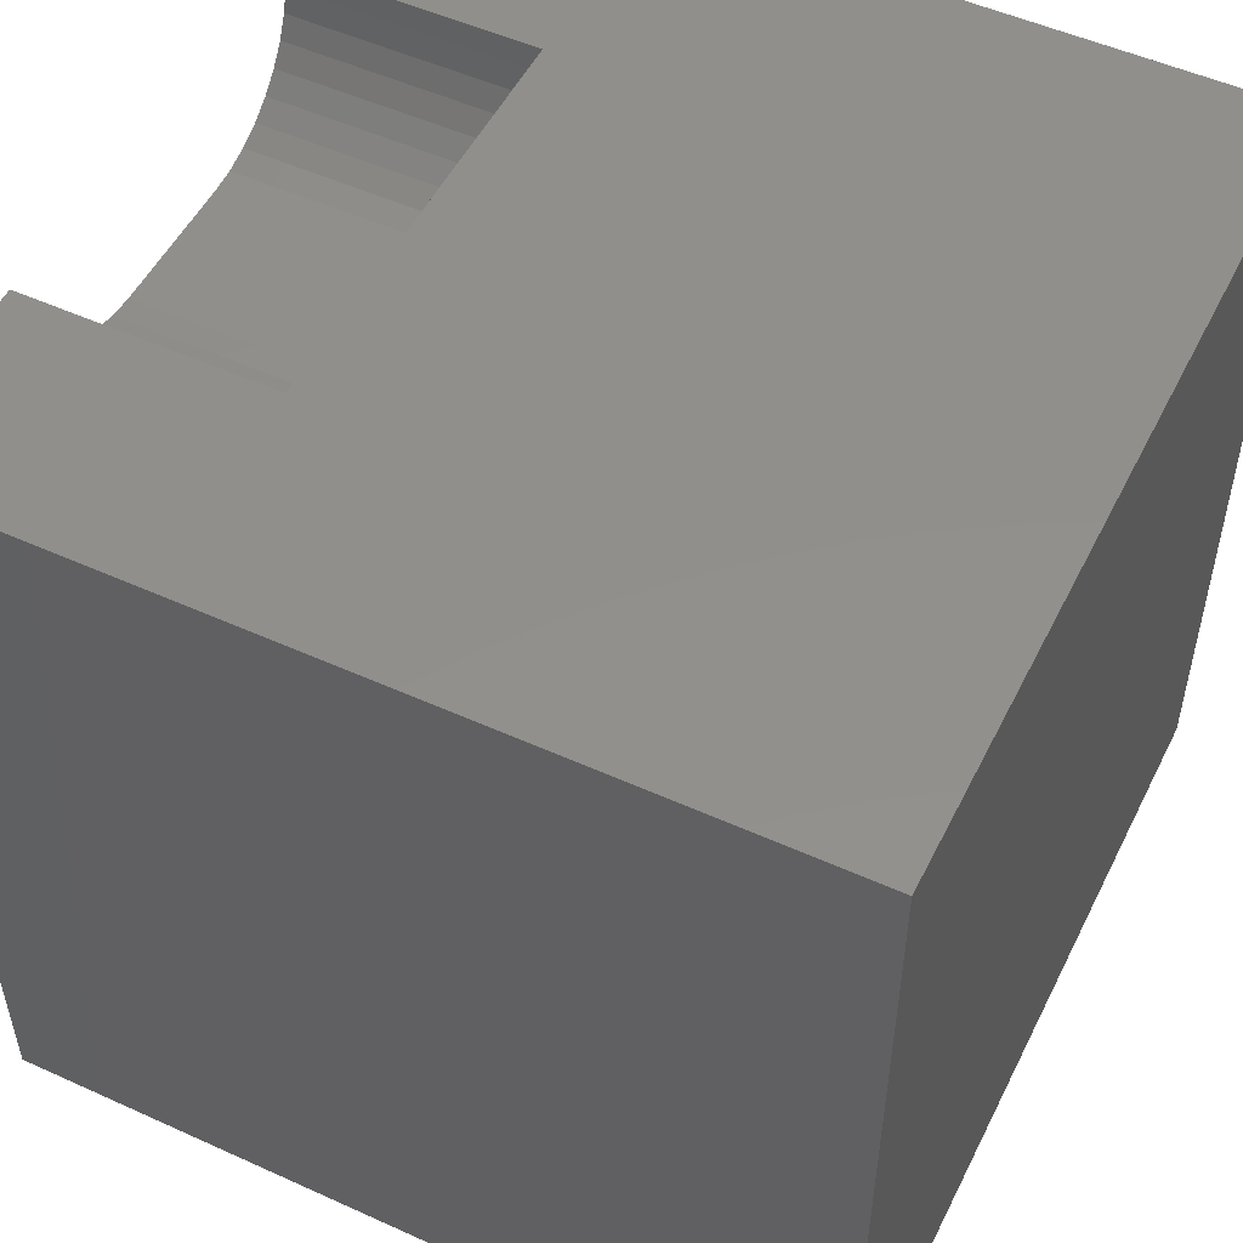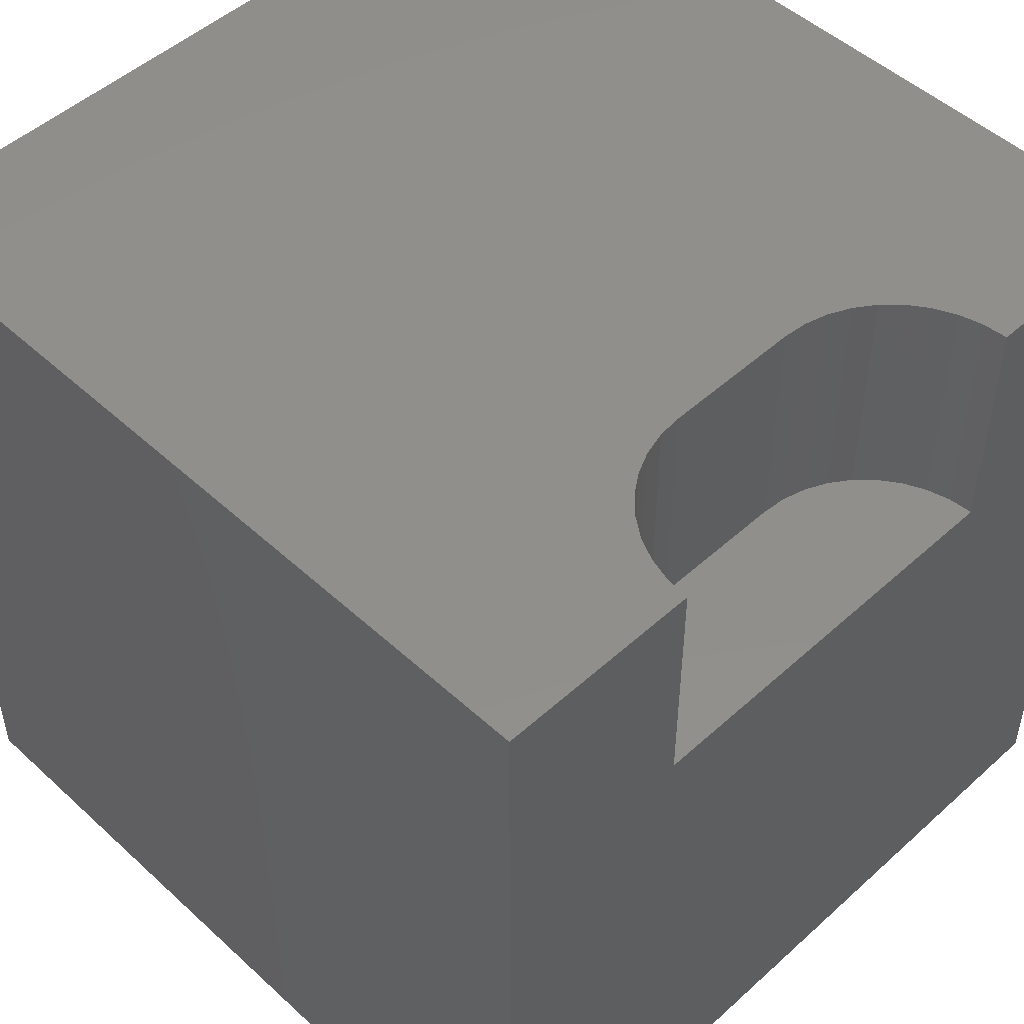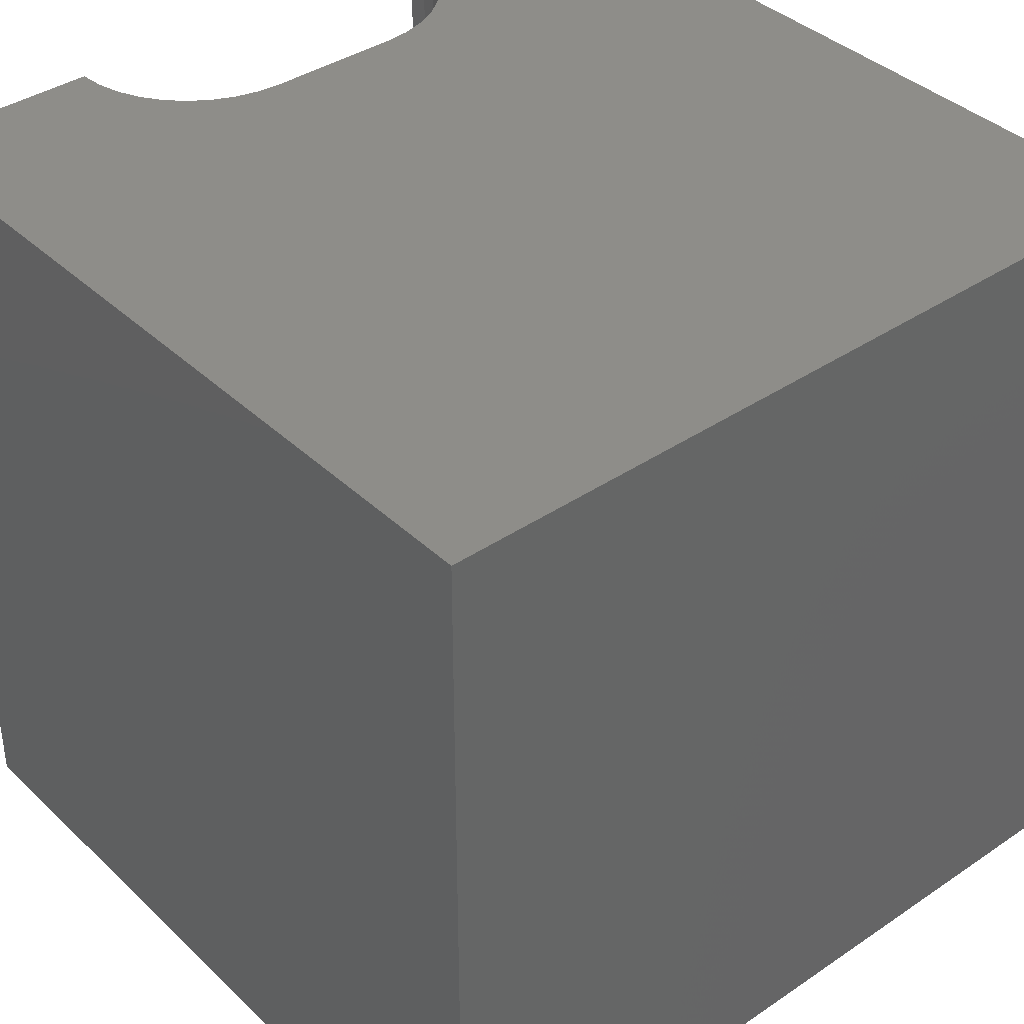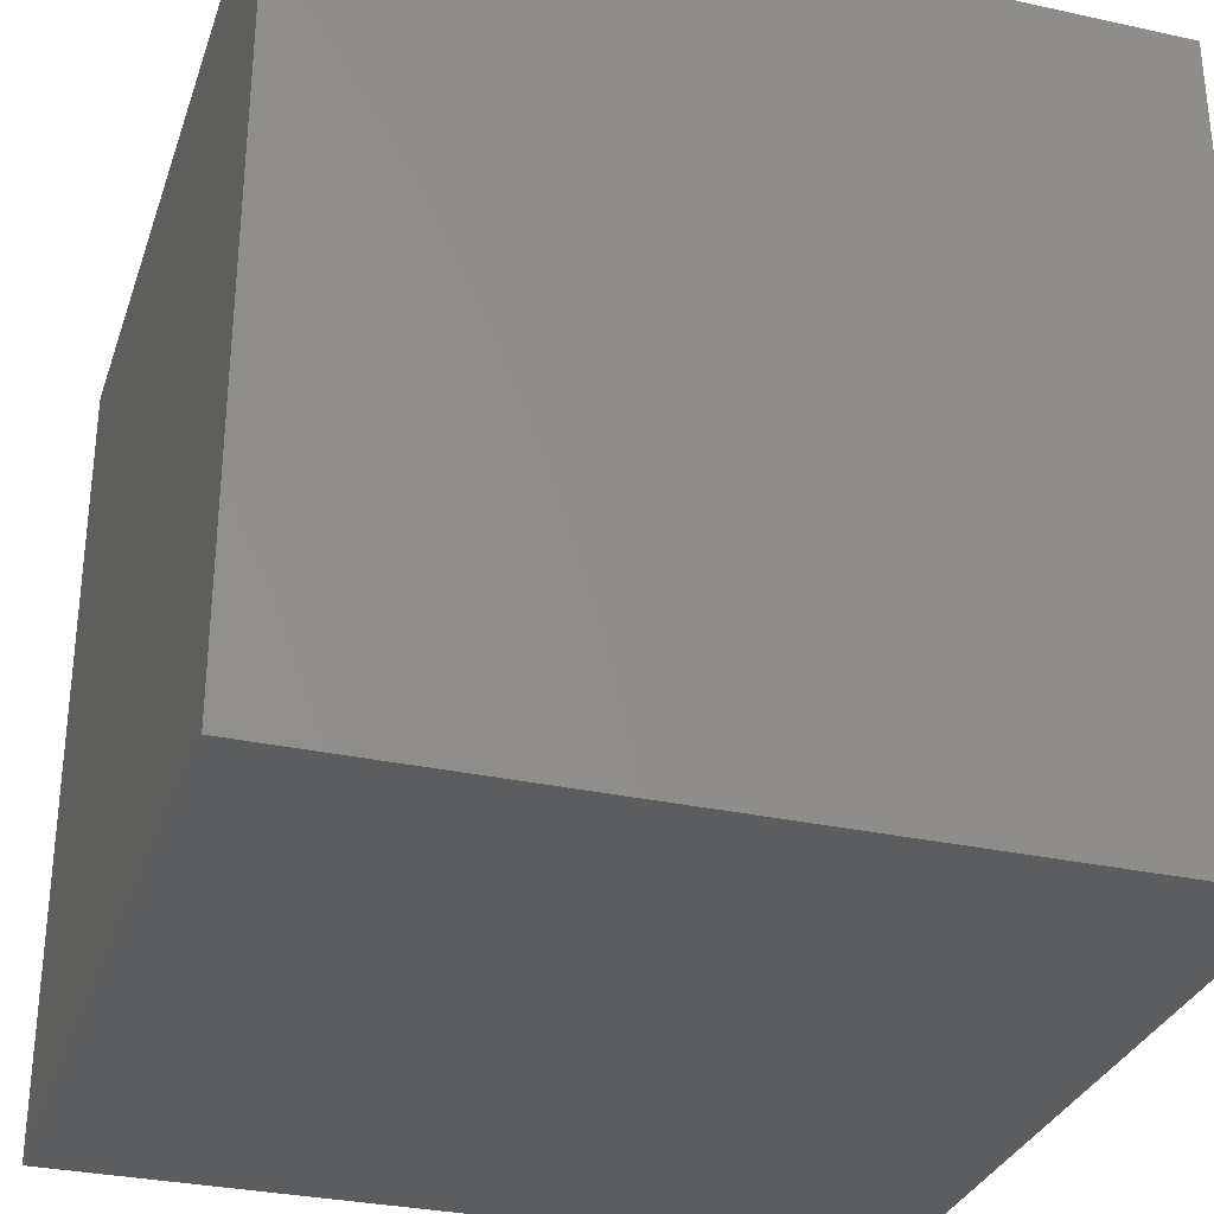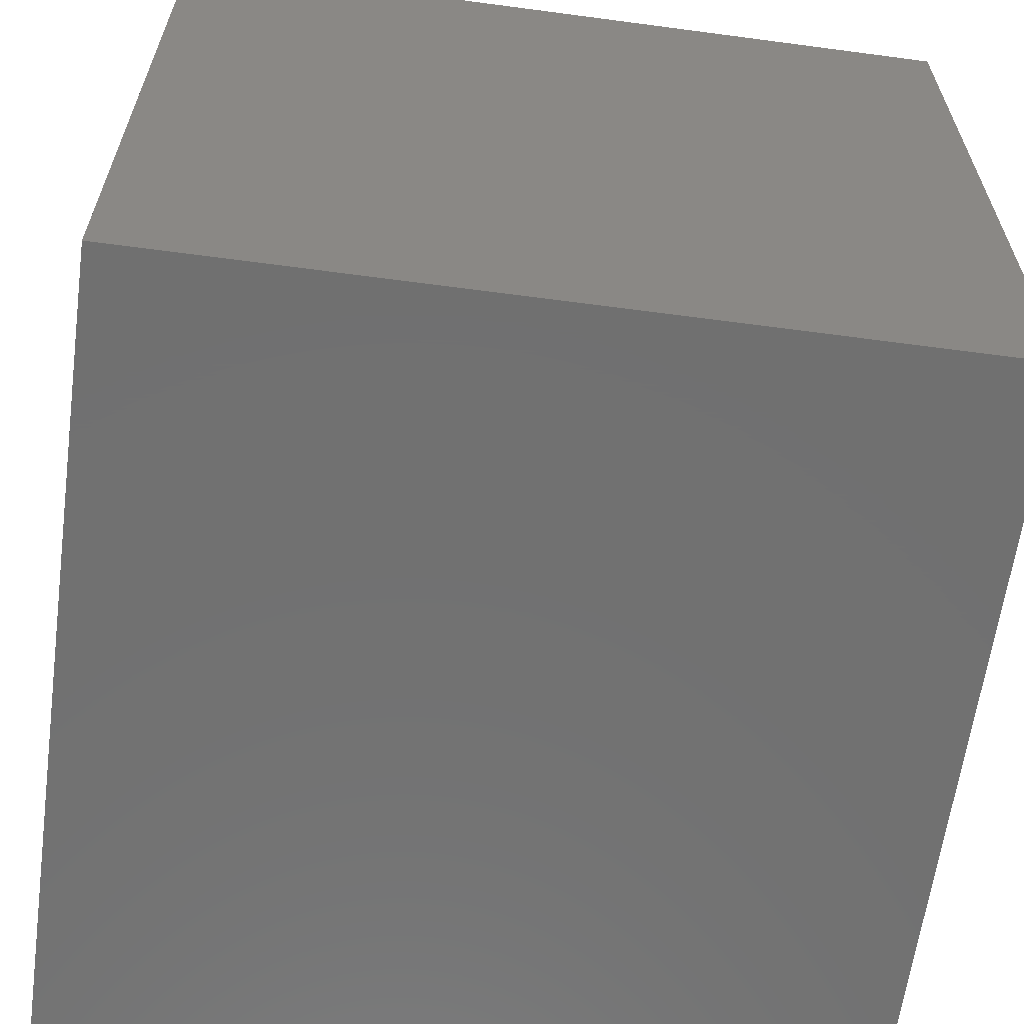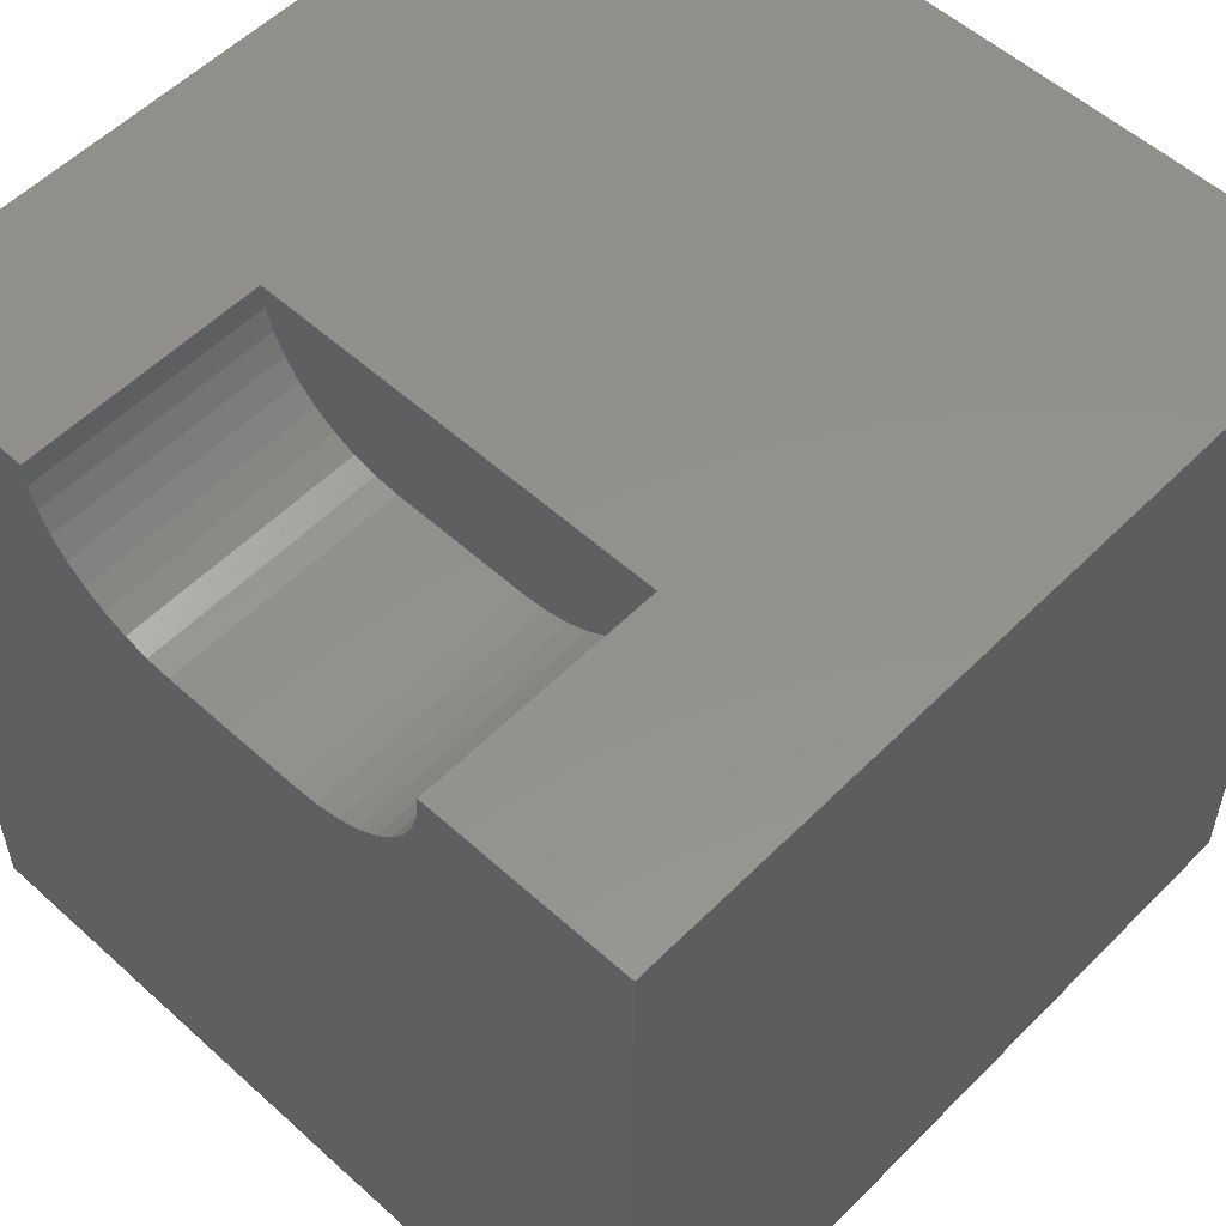
<metadata>
{"format":"stl","ext":"stl","renderer":"f3d","projection":"perspective","resolution":1024,"background":"white","views":[{"elev":51.8,"azim":116.1,"up":"+Y"},{"elev":49.8,"azim":135.2,"up":"+Z"},{"elev":38.7,"azim":-40.4,"up":"+Z"},{"elev":-31.2,"azim":162.7,"up":"+Y"},{"elev":-62.7,"azim":-97.7,"up":"+Y"},{"elev":55.1,"azim":43.6,"up":"+Y"}]}
</metadata>
<code>
# stl→obj: 48 verts, 92 faces
v 0 10 10
v 0 10 0
v 0 0 10
v 0 0 0
v 2.502 9.707 10
v 2.477 10 10
v 3.869 8.341 10
v 3.585 8.417 10
v 3.319 8.541 10
v 3.079 8.709 10
v 7.129 8.917 10
v 6.921 8.709 10
v 10 0 10
v 6.681 8.541 10
v 6.415 8.417 10
v 7.523 10 10
v 7.498 9.707 10
v 10 10 10
v 7.422 9.424 10
v 7.297 9.158 10
v 2.871 8.917 10
v 2.703 9.158 10
v 2.578 9.424 10
v 6.131 8.341 10
v 5.838 8.315 10
v 4.162 8.315 10
v 10 10 0
v 10 0 0
v 7.523 10 7.094
v 2.477 10 7.094
v 2.502 9.707 7.094
v 2.578 9.424 7.094
v 2.703 9.158 7.094
v 2.871 8.917 7.094
v 3.079 8.709 7.094
v 3.319 8.541 7.094
v 3.585 8.417 7.094
v 3.869 8.341 7.094
v 4.162 8.315 7.094
v 5.838 8.315 7.094
v 6.131 8.341 7.094
v 6.415 8.417 7.094
v 6.681 8.541 7.094
v 6.921 8.709 7.094
v 7.129 8.917 7.094
v 7.297 9.158 7.094
v 7.422 9.424 7.094
v 7.498 9.707 7.094
f 1 2 3
f 3 2 4
f 5 6 1
f 7 8 3
f 3 8 9
f 3 9 10
f 11 12 13
f 13 12 14
f 13 14 15
f 16 17 18
f 18 17 19
f 18 19 13
f 13 19 20
f 13 20 11
f 10 21 3
f 3 21 22
f 3 22 1
f 1 22 23
f 1 23 5
f 15 24 13
f 13 24 25
f 13 25 3
f 3 25 26
f 3 26 7
f 27 18 28
f 28 18 13
f 2 27 4
f 4 27 28
f 16 18 29
f 29 18 27
f 29 27 30
f 30 27 2
f 30 2 6
f 6 2 1
f 28 13 4
f 4 13 3
f 30 6 5
f 30 5 31
f 31 5 23
f 31 23 32
f 32 23 22
f 32 22 33
f 33 22 21
f 33 21 34
f 34 21 10
f 34 10 35
f 35 10 9
f 35 9 36
f 36 9 8
f 36 8 37
f 37 8 7
f 37 7 38
f 38 7 26
f 38 26 39
f 40 25 24
f 40 24 41
f 41 24 15
f 41 15 42
f 42 15 14
f 42 14 43
f 43 14 12
f 43 12 44
f 44 12 11
f 44 11 45
f 45 11 20
f 45 20 46
f 46 20 19
f 46 19 47
f 47 19 17
f 47 17 48
f 48 17 16
f 48 16 29
f 48 29 42
f 32 33 34
f 42 29 41
f 35 36 30
f 30 36 37
f 37 38 30
f 30 38 39
f 30 39 29
f 29 39 40
f 29 40 41
f 35 30 34
f 34 30 31
f 34 31 32
f 44 45 43
f 43 45 46
f 43 46 42
f 42 46 47
f 42 47 48
f 40 39 25
f 25 39 26

</code>
